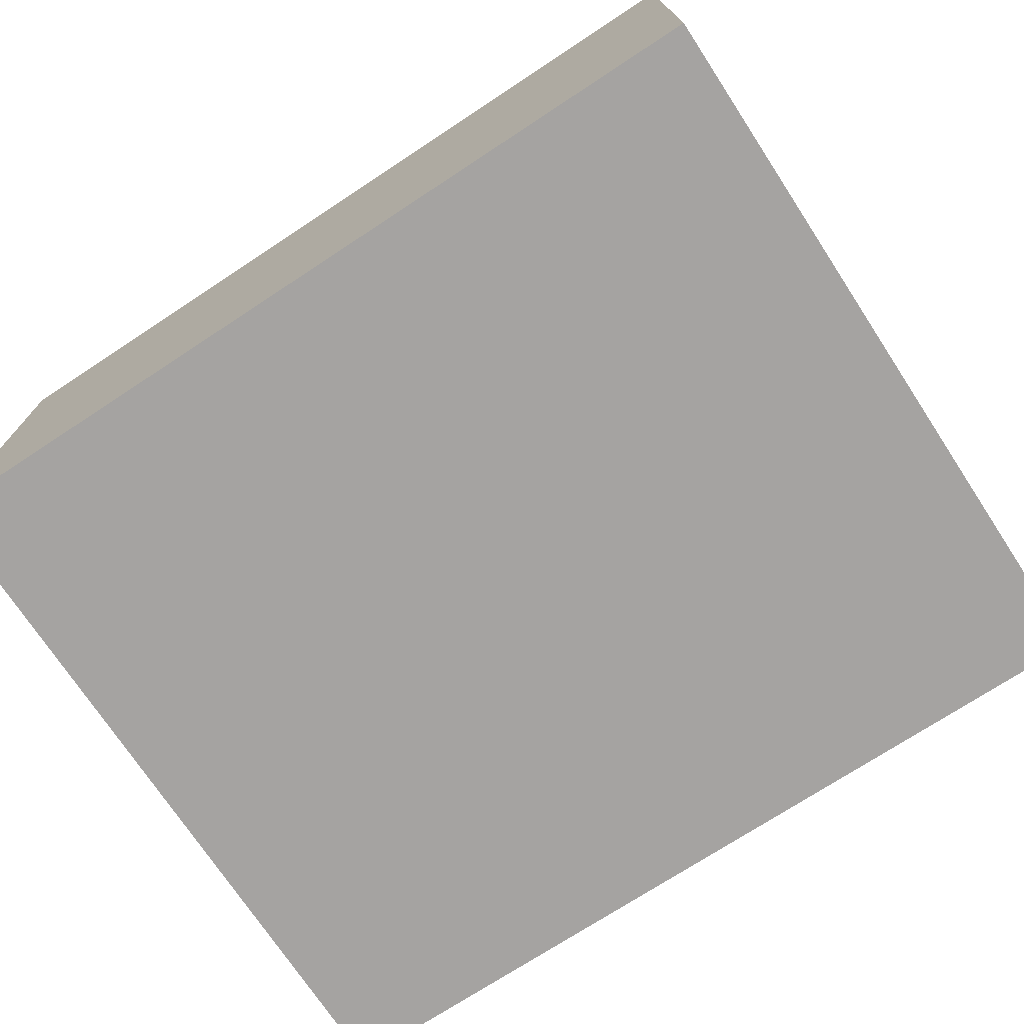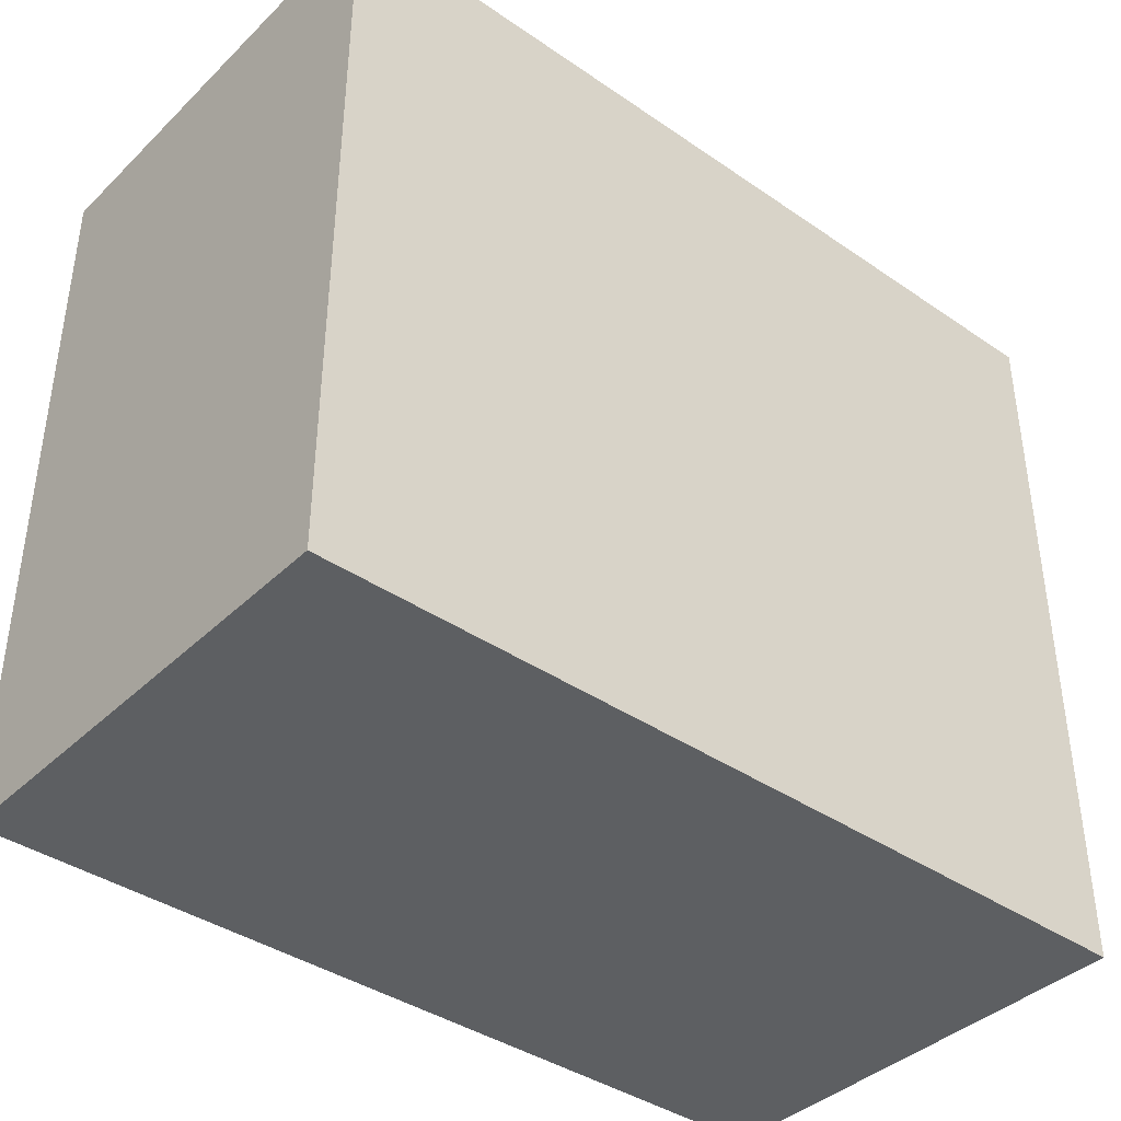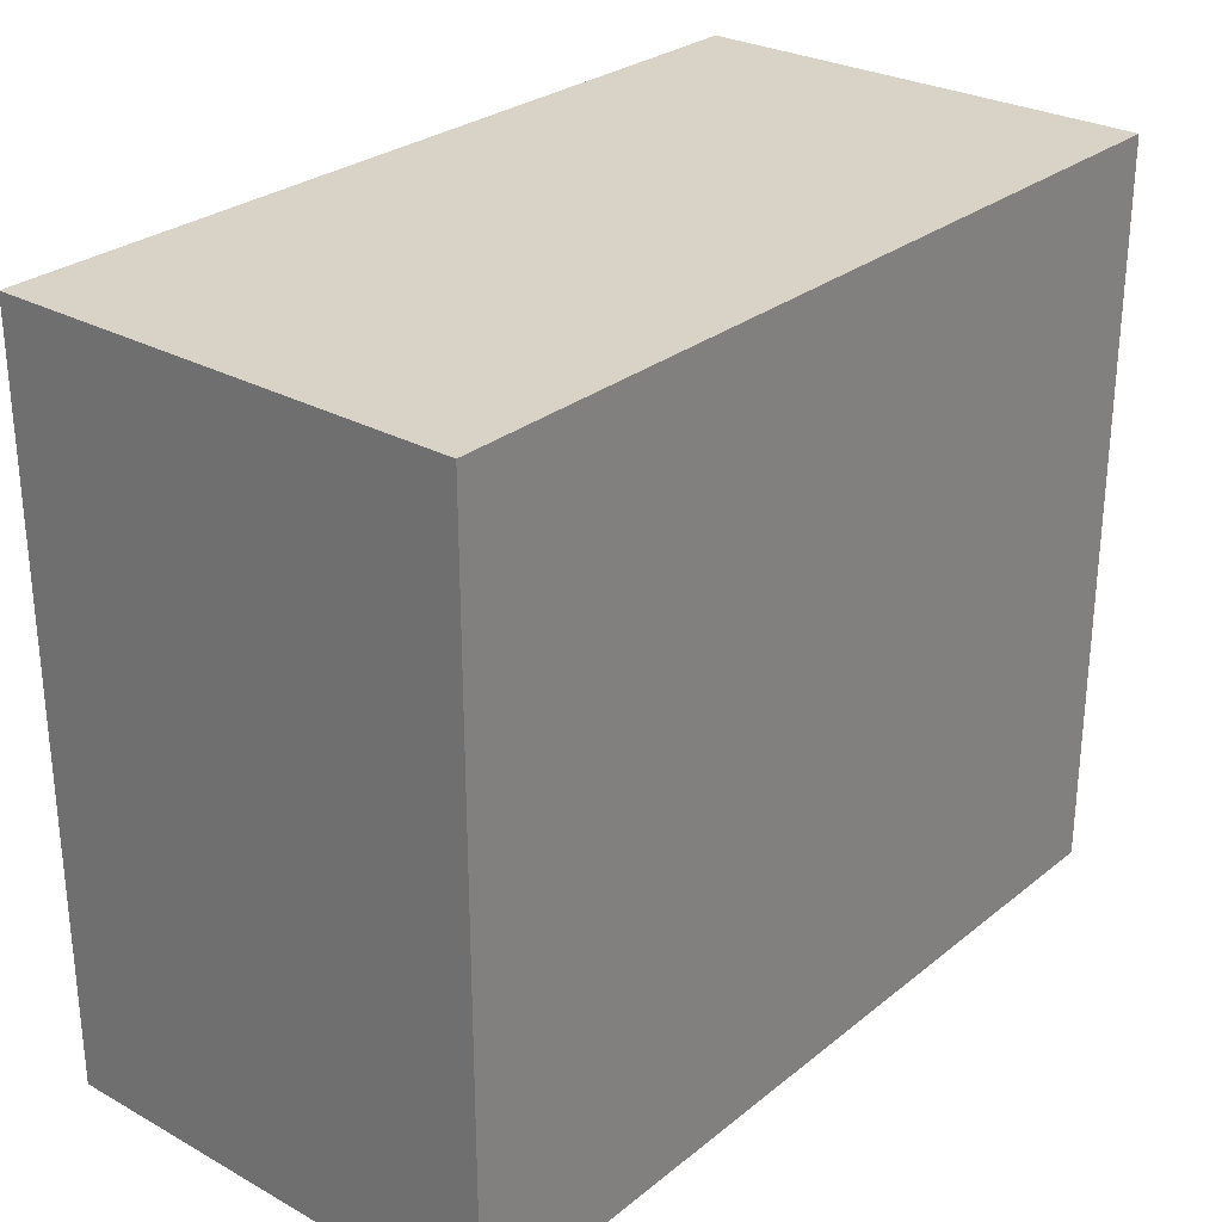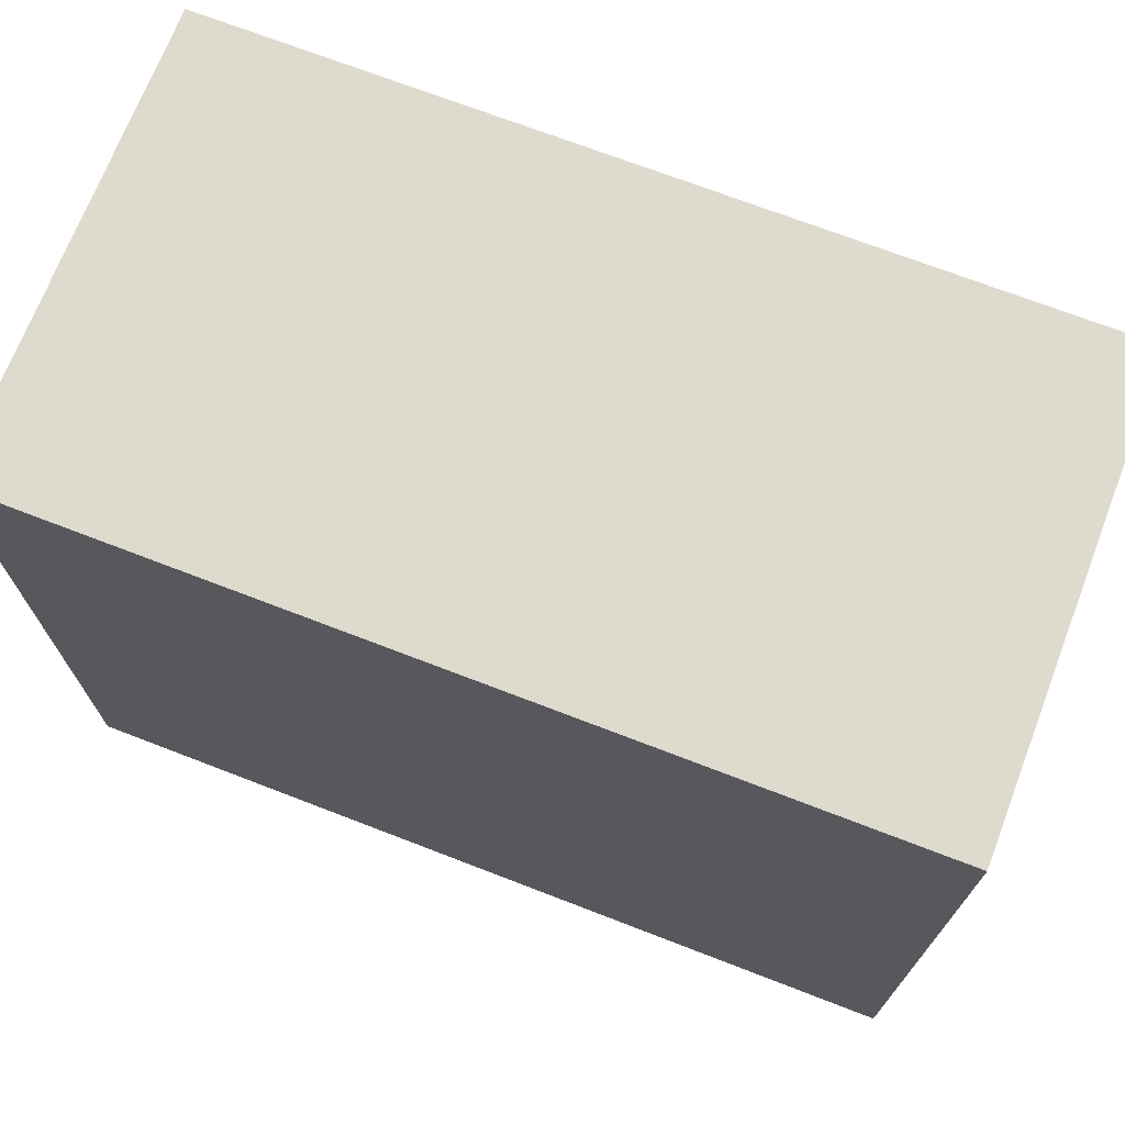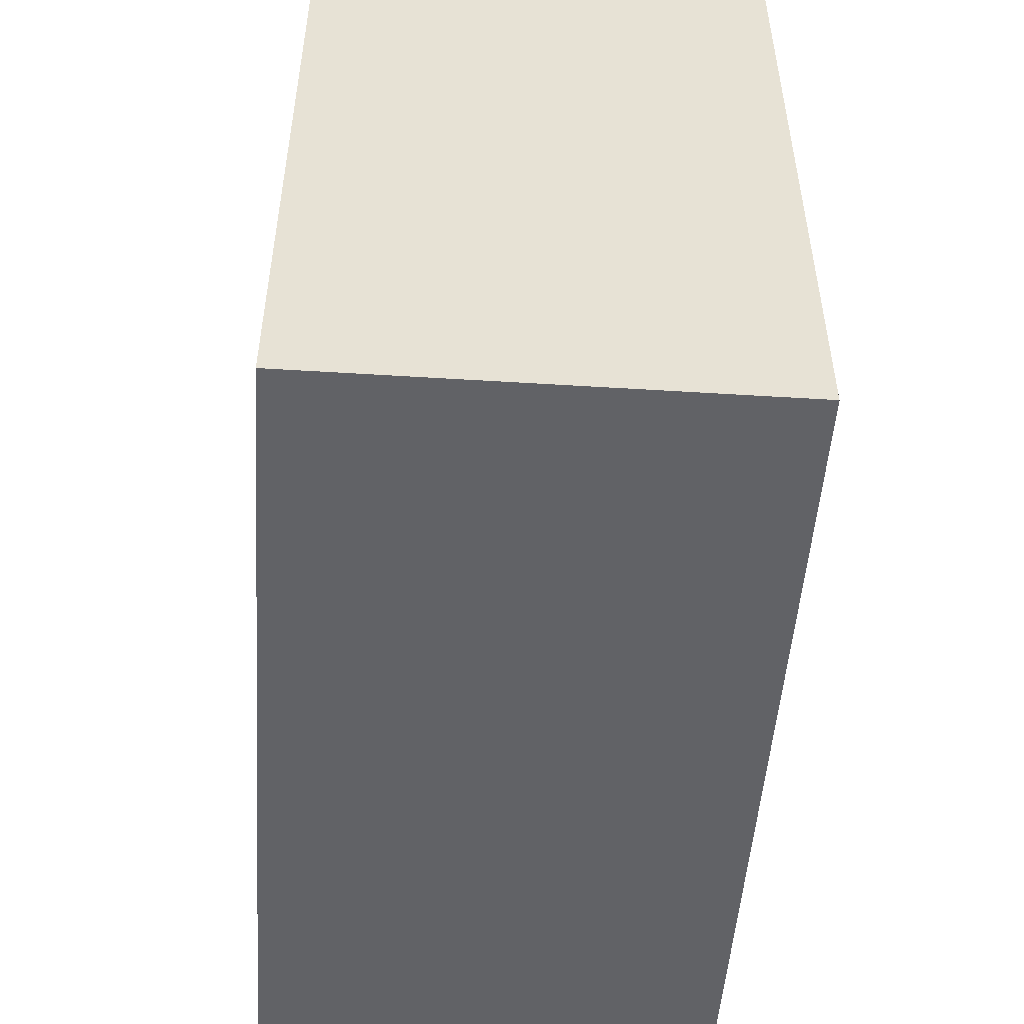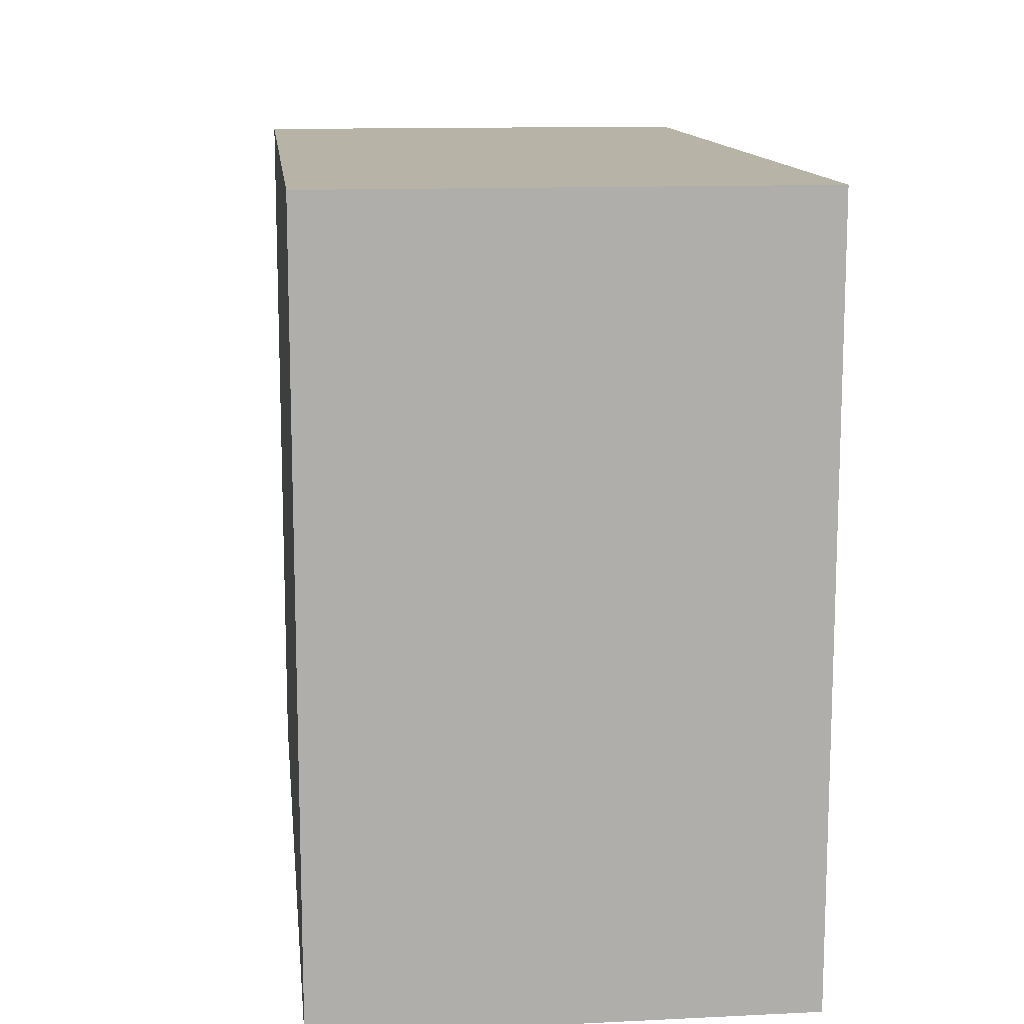
<metadata>
{"format":"obj","ext":"obj","renderer":"f3d","projection":"perspective","resolution":1024,"background":"white","views":[{"elev":-73.1,"azim":33.3,"up":"+Y"},{"elev":-39.6,"azim":-40.4,"up":"+Z"},{"elev":28.1,"azim":129.9,"up":"+Z"},{"elev":71.2,"azim":21.1,"up":"+Z"},{"elev":-50.7,"azim":-93.9,"up":"+Z"},{"elev":12.7,"azim":-96.4,"up":"+Z"}]}
</metadata>
<code>
g default
v -0.6552 0 0.5573
v 0.6552 0 0.5573
v 0.6552 0 -0.5573
v -0.6552 0 -0.5573
v -0.6552 0.7 0.5573
v 0.6552 0.7 0.5573
v 0.6552 0.7 -0.5573
v -0.6552 0.7 -0.5573
g Box001_foam_NoLid_ UpdatedPSR
f 2 6 5 1
f 3 7 6 2
f 4 8 7 3
f 1 5 8 4
f 3 2 1 4
f 6 7 8 5

</code>
